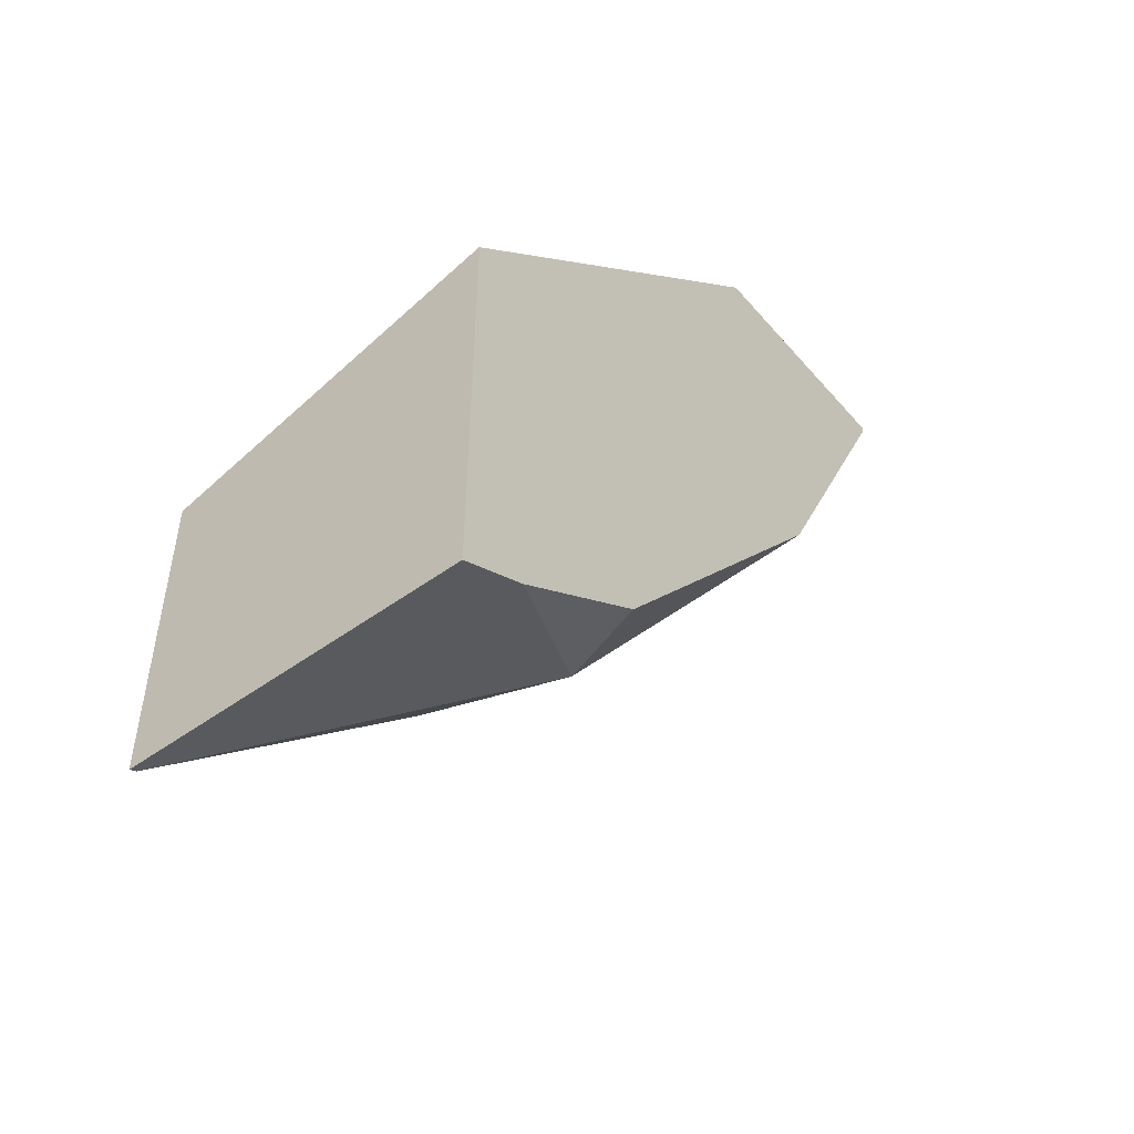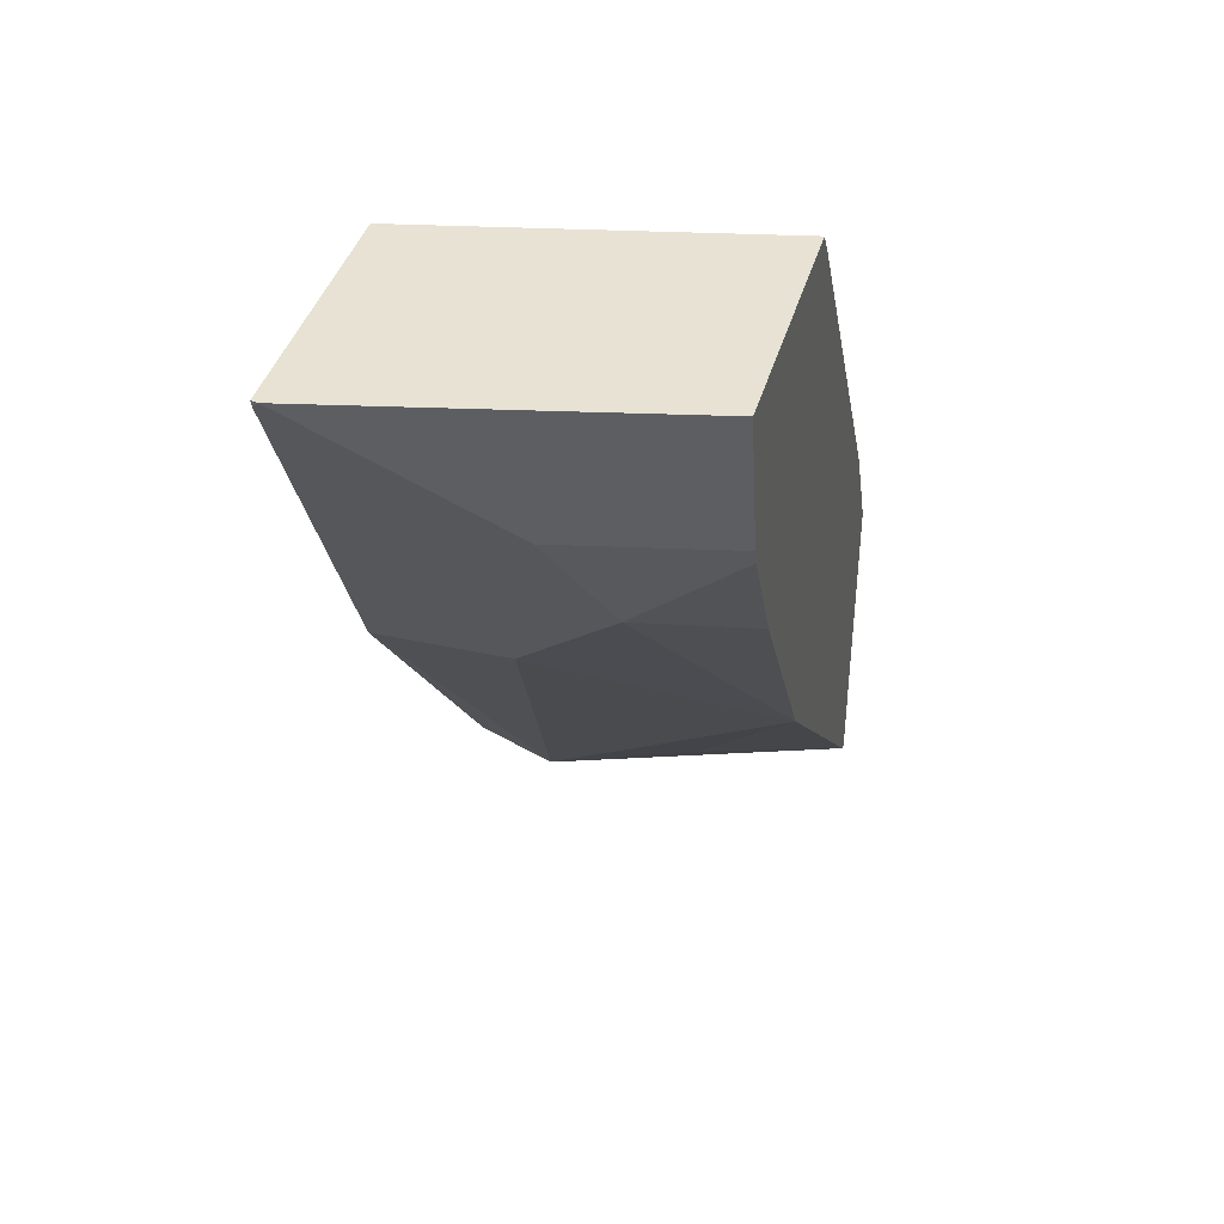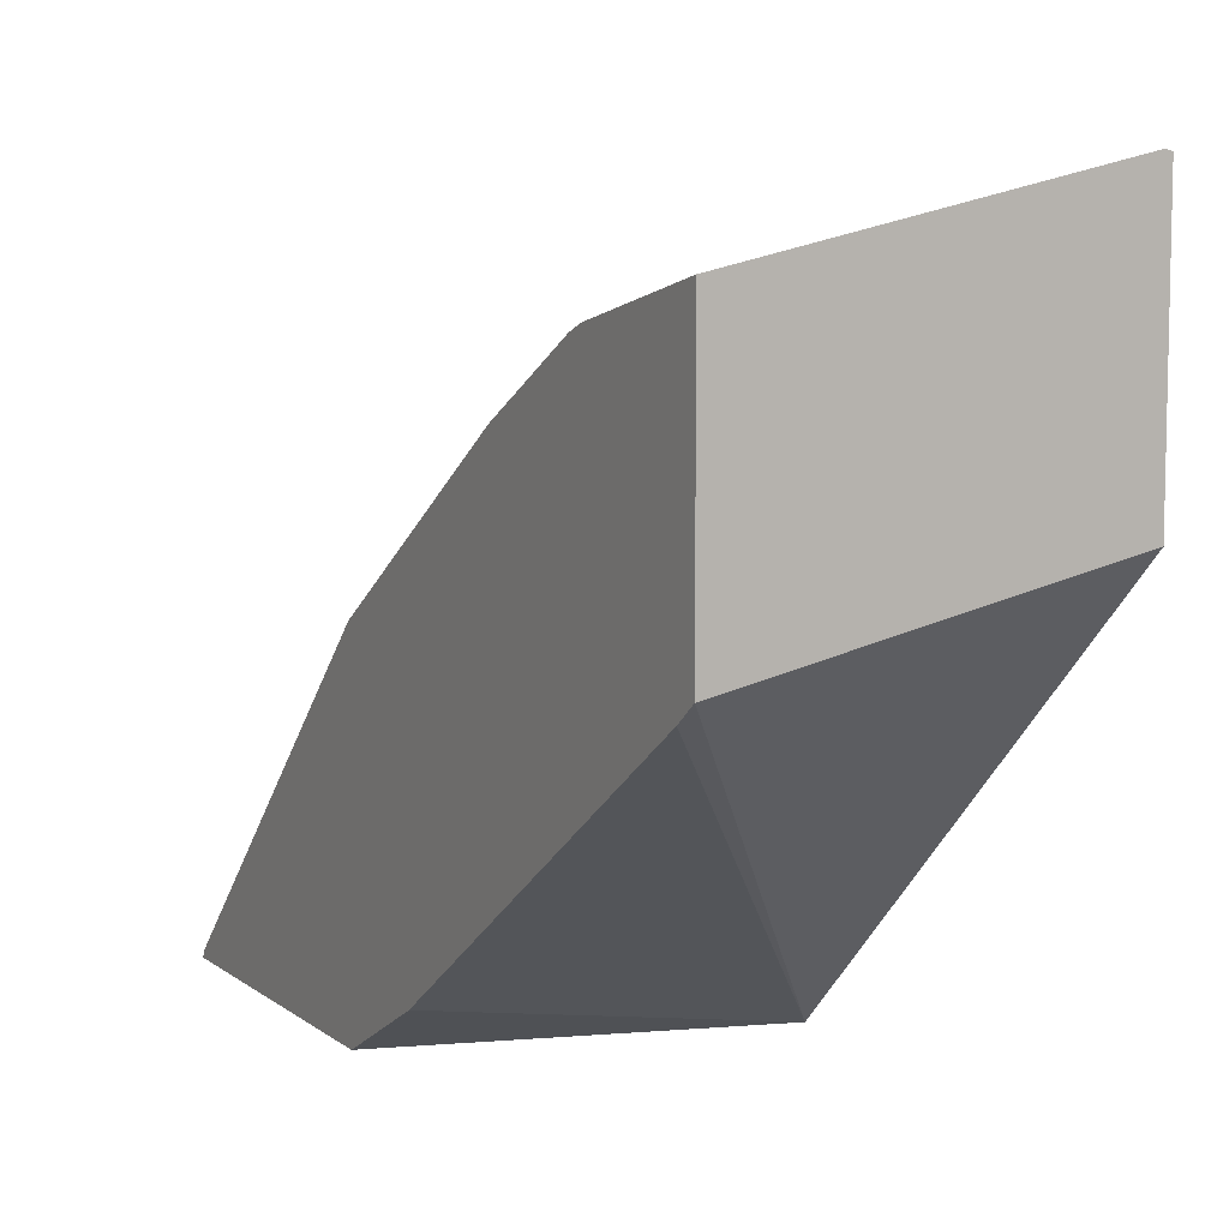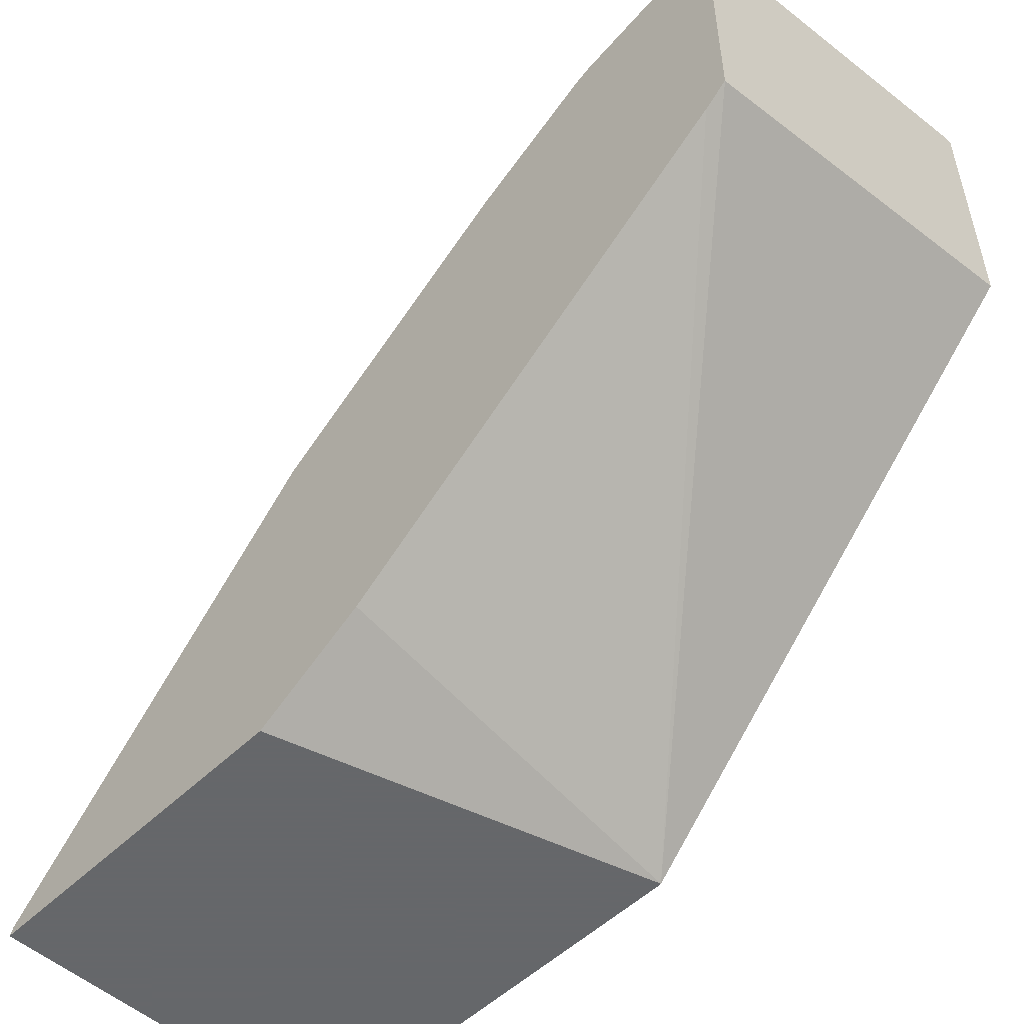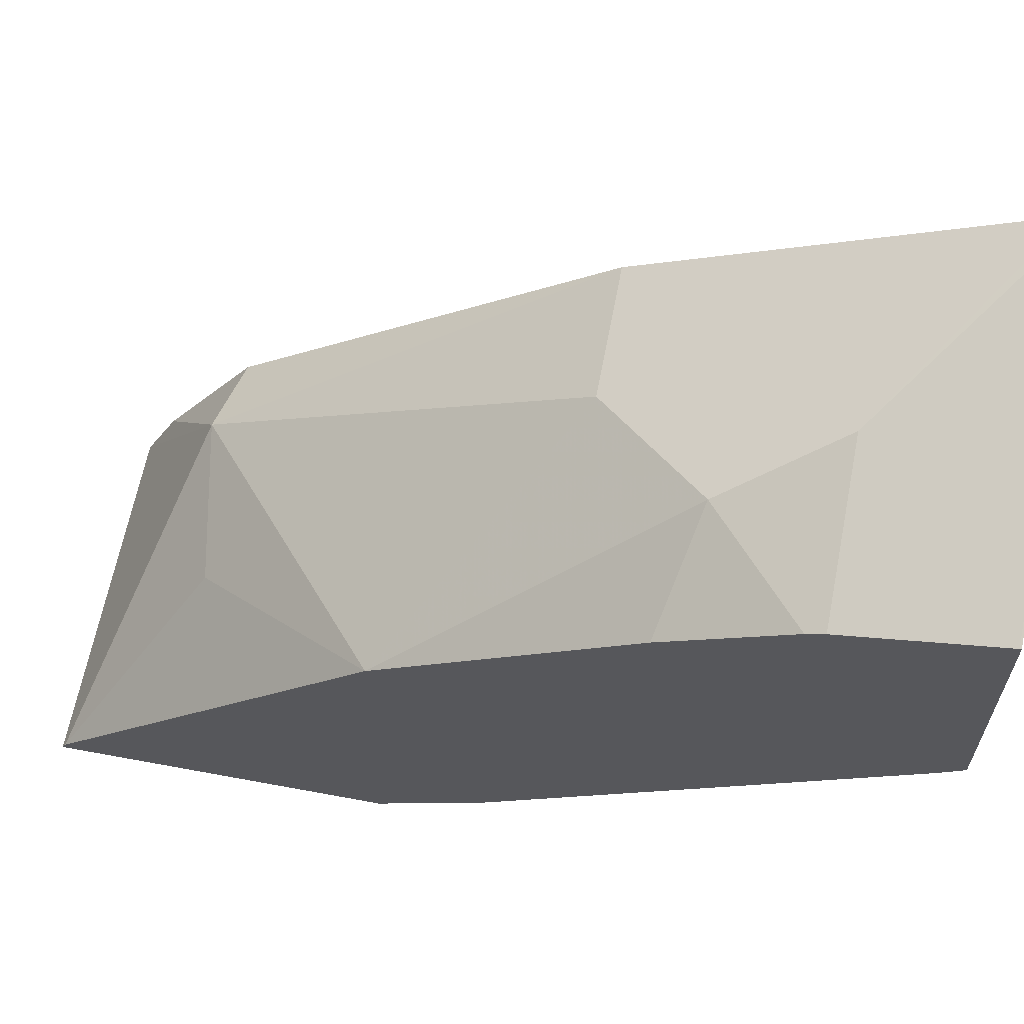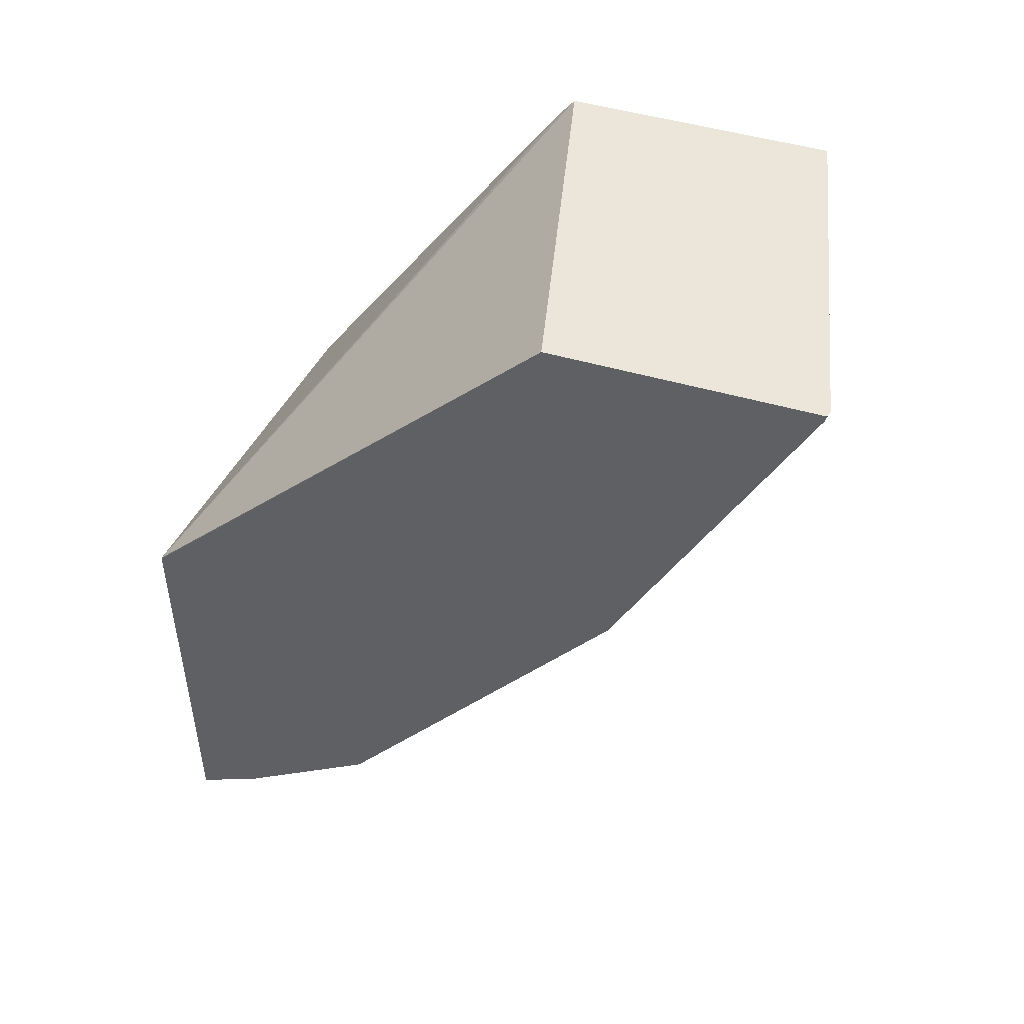
<metadata>
{"format":"obj","ext":"obj","renderer":"f3d","projection":"perspective","resolution":1024,"background":"white","views":[{"elev":-49.4,"azim":-141.1,"up":"+Y"},{"elev":39.7,"azim":15.3,"up":"+Y"},{"elev":7.6,"azim":151.8,"up":"+Z"},{"elev":-52.0,"azim":136.2,"up":"+Z"},{"elev":62.9,"azim":100.7,"up":"+Z"},{"elev":48.5,"azim":-72.0,"up":"+Y"}]}
</metadata>
<code>
v -0.004108 -0.04287 0.87
v 0.0776 -0.07753 0.8441
v 0.0776 -0.04327 0.8517
v 0.0776 -0.04287 0.8518
v -0.005673 -0.04287 0.8696
v -0.005673 -0.04445 0.8692
v 0.03875 -0.07753 0.8527
v 0.05167 -0.1034 0.8398
v 0.0776 -0.08154 0.8425
v 0.0776 -0.04287 0.7913
v -0.005673 -0.04287 0.8093
v -0.005673 -0.1034 0.8398
v 0.0776 -0.1097 0.8269
v 0.02584 -0.1292 0.8269
v 0.0776 -0.1679 0.7881
v -0.005592 -0.1457 0.7088
v 0.0776 -0.04811 0.7872
v -0.005673 -0.146 0.7088
v -0.005673 -0.1292 0.8269
v 0.01292 -0.2196 0.7623
v 0.04845 -0.2132 0.7558
v 0.0776 -0.2455 0.7106
v 0.0776 -0.143 0.7225
v 0.0776 -0.1689 0.7088
v -0.005673 -0.2464 0.7088
v -0.005673 -0.2159 0.7586
v -0.005673 -0.2269 0.7421
v 2.3e-07 -0.2325 0.7364
v -0.005673 -0.2455 0.7106
v 0.0776 -0.2464 0.7088
v -0.005673 -0.2382 0.7251
f 15 20 21
f 14 20 15
f 14 19 20
f 11 16 18
f 10 17 16
f 8 19 14
f 8 15 13
f 8 14 15
f 8 12 19
f 15 21 22
f 8 13 9
f 10 16 11
f 16 23 24
f 20 29 25
f 16 30 25
f 16 25 18
f 16 17 23
f 19 26 20
f 20 26 27
f 20 28 29
f 28 31 29
f 20 25 30
f 20 30 22
f 20 22 21
f 27 31 28
f 6 8 7
f 16 24 30
f 6 12 8
f 20 27 28
f 5 19 12
f 5 12 6
f 1 2 3
f 1 3 4
f 1 4 10
f 1 10 11
f 1 5 6
f 1 6 7
f 1 7 2
f 2 7 8
f 2 8 9
f 2 9 13
f 2 13 15
f 2 15 22
f 1 11 5
f 2 30 24
f 5 26 19
f 2 22 30
f 5 27 26
f 5 31 27
f 5 25 29
f 5 18 25
f 5 29 31
f 2 4 3
f 2 10 4
f 2 17 10
f 2 23 17
f 2 24 23
f 5 11 18

</code>
